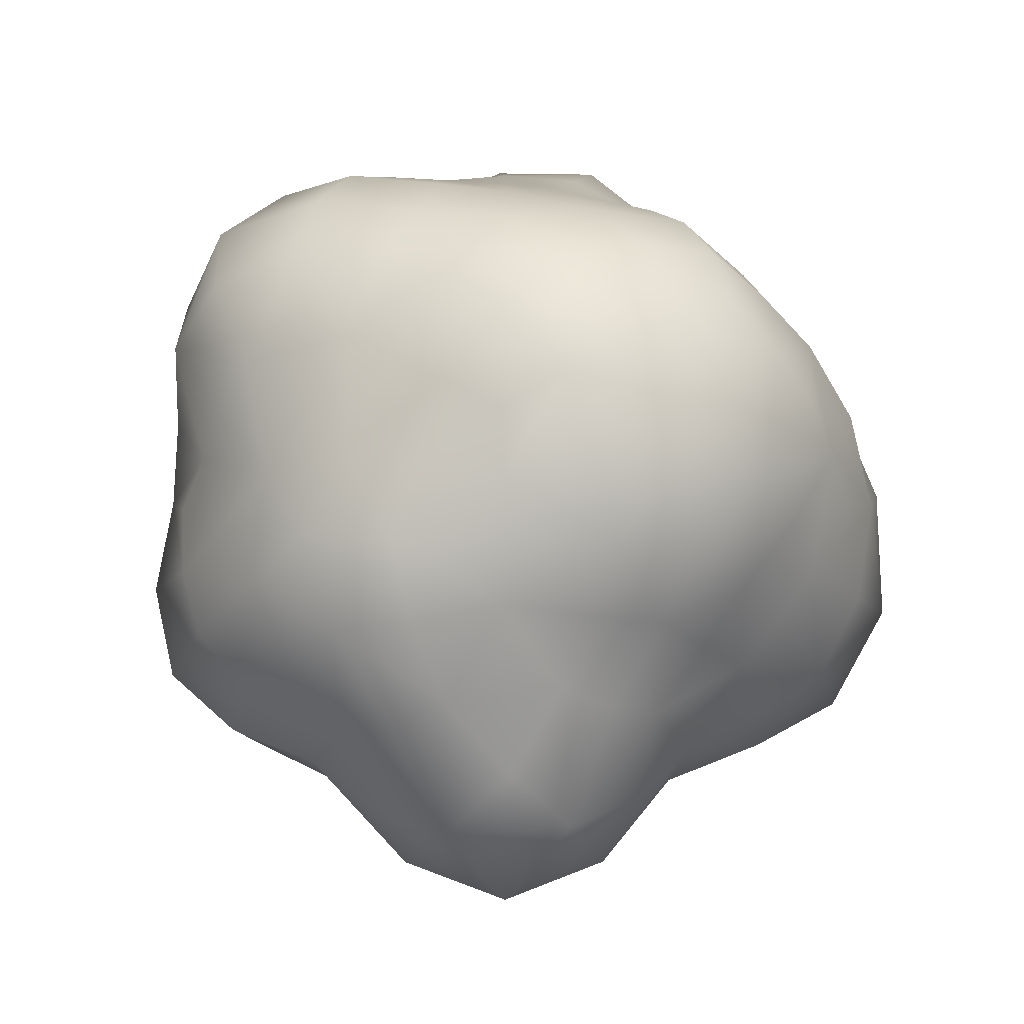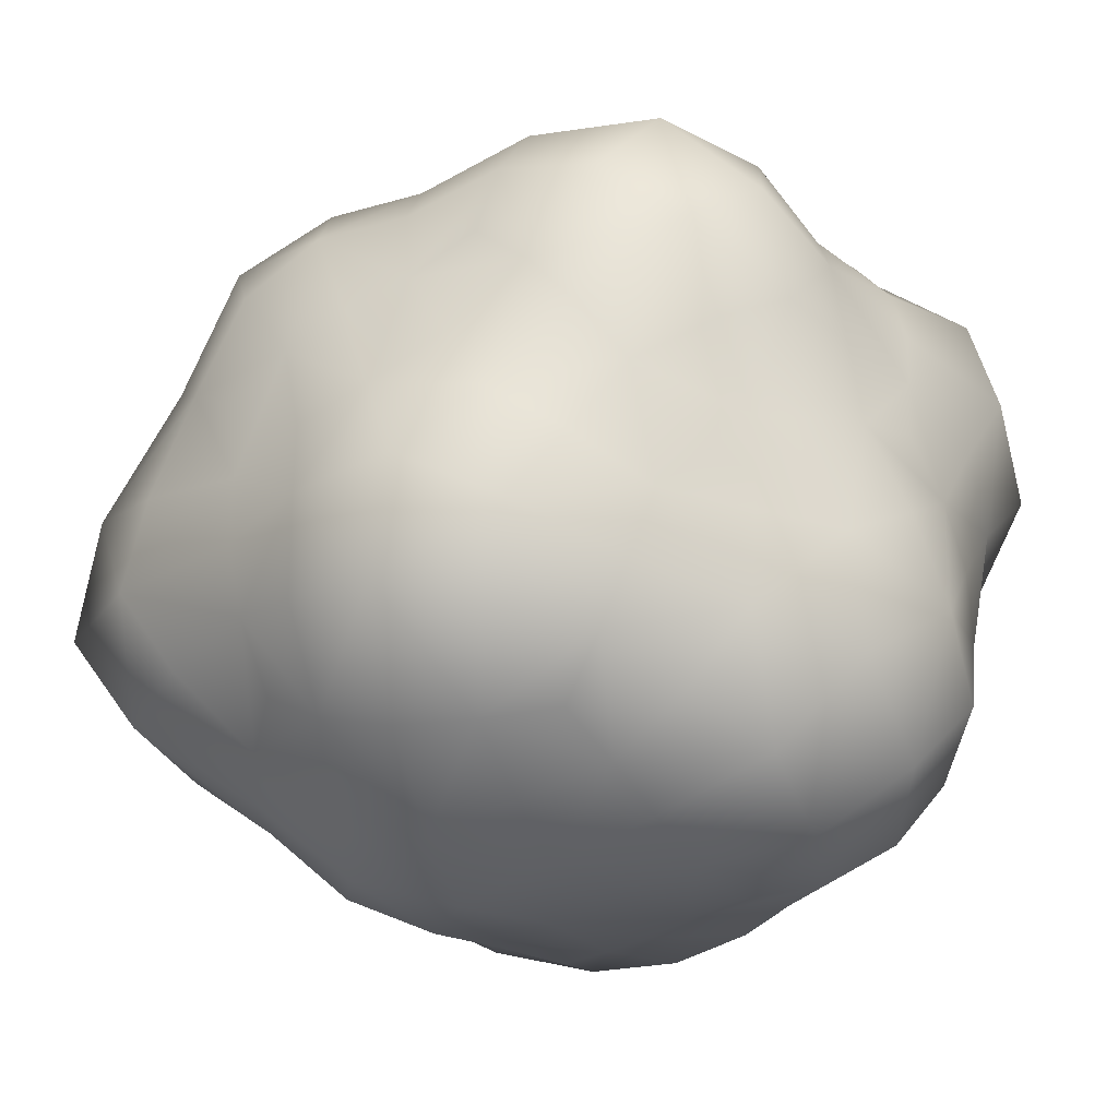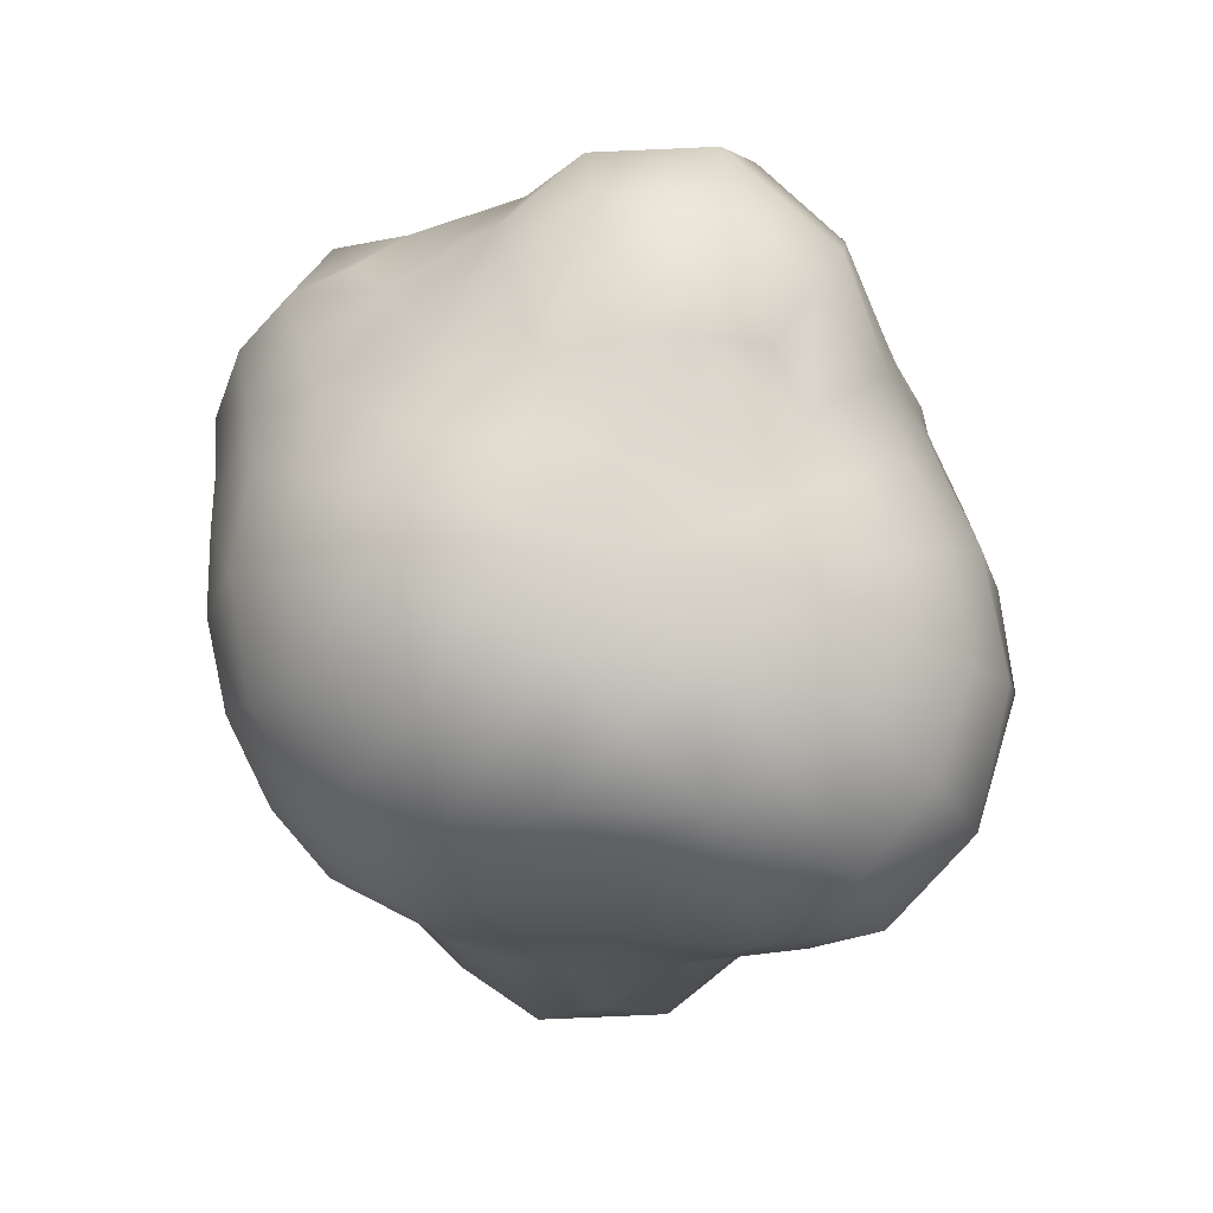
<metadata>
{"format":"obj","ext":"obj","renderer":"f3d","projection":"perspective","resolution":1024,"background":"white","views":[{"elev":-24.4,"azim":-54.3,"up":"+Z"},{"elev":53.4,"azim":-100.8,"up":"+Y"},{"elev":22.8,"azim":13.3,"up":"+Z"}]}
</metadata>
<code>
g m_dlc3_pfx_creamyfilling_01
v 0.09011 0.1289 -0.2427
v 0.02866 0.1048 -0.2834
v 0.06145 0.04462 -0.3182
v 0.1246 0.09052 -0.2523
v -0.02509 0.07868 -0.3107
v -0.0001143 -0.001905 -0.349
v 0.001721 0.1472 -0.2267
v 0.05153 0.1576 -0.2176
v 0.06348 0.1921 -0.1811
v -0.003157 0.1968 -0.1826
v -0.06616 0.2097 -0.1931
v -0.007545 0.234 -0.1359
v 0.07045 0.2152 -0.1402
v 0.153 0.1959 -0.1466
v 0.1305 0.1729 -0.2008
v 0.1859 0.1351 -0.201
v 0.2118 0.1526 -0.1321
v 0.1903 0.1865 -0.07175
v 0.1403 0.2188 -0.08935
v 0.1342 0.259 -0.02699
v 0.1759 0.2421 4.619e-09
v 0.07537 0.2321 -0.09733
v 0.08402 0.2586 -0.05193
v 0.01458 0.2464 -0.08246
v -0.0424 0.2587 -0.06817
v -0.08029 0.2542 -0.1325
v 0.04127 0.2726 -0.0255
v -1.102e-08 0.2698 2.516e-09
v 0.04637 0.2864 0.07503
v 0.09497 0.2923 0.02818
v 0.1406 0.2782 0.08053
v 0.2049 0.2077 0.02699
v 0.1858 0.2263 0.09755
v -0.02509 0.07868 -0.3107
v 0.02866 0.1048 -0.2834
v 0.001721 0.1472 -0.2267
v -0.04376 0.1382 -0.2362
v -0.06616 0.2097 -0.1931
v -0.08463 0.06522 -0.2838
v -0.0781 -0.0003794 -0.3164
v -0.0001143 -0.001905 -0.349
v -0.06616 0.2097 -0.1931
v -0.003157 0.1968 -0.1826
v -0.007545 0.234 -0.1359
v -0.08029 0.2542 -0.1325
v -0.1521 0.2253 -0.1576
v -0.127 0.2538 -0.07128
v -0.0424 0.2587 -0.06817
v -0.08284 0.2538 -0.02392
v -0.03888 0.2568 0.02403
v -1.102e-08 0.2698 2.516e-09
v -0.1192 0.2304 0.02413
v -0.1575 0.218 0.0002538
v -0.07787 0.2396 0.04812
v -0.1913 0.1937 0.0691
v -0.1353 0.2139 0.0839
v -0.07409 0.2277 0.09489
v 0.04637 0.2864 0.07503
v -0.01539 0.2574 0.08582
v 0.008035 0.2377 0.1382
v 0.1859 0.1351 -0.201
v 0.09011 0.1289 -0.2427
v 0.1246 0.09052 -0.2523
v 0.1504 0.04578 -0.2428
v 0.06145 0.04462 -0.3182
v 0.1082 -0.005099 -0.2838
v 0.06554 -0.05095 -0.3109
v 0.1411 -0.04516 -0.2293
v -0.0001143 -0.001905 -0.349
v 0.1666 -0.0007006 -0.2187
v 0.2047 0.07065 -0.2008
v 0.2346 0.08501 -0.145
v 0.2118 0.1526 -0.1321
v 0.2063 -0.001234 -0.1843
v 0.237 -0.001629 -0.1451
v 0.2508 -0.08986 -0.1557
v 0.1964 -0.07015 -0.193
v 0.1805 -0.1316 -0.1966
v 0.2383 -0.1741 -0.1521
v 0.1155 -0.08455 -0.2351
v 0.293 -0.148 -0.08635
v 0.2896 -0.07265 -0.1003
v 0.2605 -0.0009802 -0.1015
v 0.2479 0.06417 -0.08483
v -0.09064 0.1228 -0.236
v -0.08463 0.06522 -0.2838
v -0.02509 0.07868 -0.3107
v -0.04376 0.1382 -0.2362
v -0.1461 0.04772 -0.2401
v -0.0781 -0.0003794 -0.3164
v -0.1504 -0.0007205 -0.2465
v -0.1389 0.09935 -0.2268
v -0.2202 -0.001224 -0.1925
v -0.2039 0.05772 -0.1977
v -0.2372 0.06491 -0.1421
v -0.2533 -0.000621 -0.1265
v -0.1786 0.1275 -0.1983
v -0.2063 0.1477 -0.1558
v -0.1521 0.2253 -0.1576
v -0.1256 0.1806 -0.2059
v -0.06616 0.2097 -0.1931
v -0.1455 -0.05029 -0.2378
v -0.08562 -0.06832 -0.2819
v -0.2329 -0.06624 -0.141
v -0.1999 -0.06046 -0.1941
v -0.2178 0.157 -0.105
v -0.1822 0.2211 -0.0931
v -0.127 0.2538 -0.07128
v -0.1935 0.1963 -0.02533
v -0.1575 0.218 0.0002538
v -0.2203 0.1593 -0.05159
v -0.2403 0.1204 -0.02519
v -0.1913 0.1937 0.0691
v -0.2257 0.165 0.0235
v -0.2624 0.1376 0.07045
v -0.2623 0.08528 -0.001749
v -0.2561 0.0392 -0.06721
v -0.2207 0.1673 0.1365
v -0.2779 0.04452 0.02317
v -0.2629 -0.0001754 -0.02387
v -0.2653 -0.0441 0.02394
v -0.2554 -0.03914 -0.06716
v -0.2532 -0.08199 -0.0001597
v -0.2412 -0.1238 0.0697
v -0.2575 -0.06811 0.08695
v -0.0781 -0.0003794 -0.3164
v -0.08562 -0.06832 -0.2819
v -0.02438 -0.08163 -0.31
v -0.0001143 -0.001905 -0.349
v 0.06554 -0.05095 -0.3109
v 0.03262 -0.1052 -0.2773
v 0.001719 -0.146 -0.2235
v -0.04352 -0.1354 -0.2298
v 0.08415 -0.1206 -0.2277
v 0.1155 -0.08455 -0.2351
v 0.0487 -0.1512 -0.2083
v 0.1805 -0.1316 -0.1966
v 0.1241 -0.1651 -0.1919
v 0.1584 -0.2084 -0.1547
v 0.2383 -0.1741 -0.1521
v 0.06056 -0.1871 -0.176
v 0.0703 -0.2181 -0.142
v -0.00799 -0.2369 -0.1392
v -0.00329 -0.1945 -0.1806
v -0.06331 -0.1967 -0.1814
v 0.1411 -0.04516 -0.2293
v 0.07874 -0.246 -0.1035
v 0.01416 -0.2653 -0.0907
v -0.04534 -0.2793 -0.07498
v 0.03952 -0.2919 -0.02896
v -0.003969 -0.2977 -0.0002771
v -0.07948 -0.2472 -0.132
v 0.08678 -0.2744 -0.0568
v 0.1548 -0.2481 -0.09942
v 0.2275 -0.232 -0.08528
v 0.1396 -0.2721 -0.02873
v 0.184 -0.2555 0.0007296
v 0.08959 -0.2842 0.02829
v 0.293 -0.148 -0.08635
v -0.02438 -0.08163 -0.31
v -0.08562 -0.06832 -0.2819
v -0.08693 -0.1181 -0.225
v -0.04352 -0.1354 -0.2298
v -0.1455 -0.05029 -0.2378
v -0.1323 -0.09643 -0.2151
v -0.06331 -0.1967 -0.1814
v -0.1133 -0.1621 -0.1839
v -0.1377 -0.2031 -0.144
v -0.07948 -0.2472 -0.132
v -0.1631 -0.1178 -0.1809
v -0.1999 -0.06046 -0.1941
v -0.00799 -0.2369 -0.1392
v -0.00329 -0.1945 -0.1806
v -0.1301 -0.2573 -0.07554
v -0.1746 -0.211 -0.09202
v -0.04534 -0.2793 -0.07498
v -0.1377 -0.2031 -0.144
v -0.1631 -0.1178 -0.1809
v -0.1866 -0.1348 -0.1428
v -0.2329 -0.06624 -0.141
v -0.1999 -0.06046 -0.1941
v -0.2036 -0.1473 -0.09972
v -0.2355 -0.0917 -0.0844
v -0.2554 -0.03914 -0.06716
v -0.2387 -0.1193 -0.0249
v -0.2532 -0.08199 -0.0001597
v -0.2533 -0.000621 -0.1265
v -0.2205 -0.1591 -0.05235
v -0.1746 -0.211 -0.09202
v -0.2052 -0.206 -0.02772
v -0.2412 -0.1238 0.0697
v -0.2305 -0.1665 0.02536
v -0.2005 -0.1986 0.07316
v -0.1756 -0.2408 -0.0003319
v -0.2014 -0.1467 0.1247
v -0.2561 0.0392 -0.06721
v -0.2372 0.06491 -0.1421
v -0.2402 0.09309 -0.08504
v -0.2178 0.157 -0.105
v -0.2403 0.1204 -0.02519
v -0.2256 -0.0833 0.1401
v -0.2575 -0.06811 0.08695
v -0.2799 -0.004454 0.1071
v -0.2589 -0.005128 0.1603
v -0.2653 -0.0441 0.02394
v -0.2802 -0.002705 0.0499
v -0.2779 0.04452 0.02317
v -0.2624 0.0947 0.1621
v -0.2883 0.07296 0.09337
v -0.2624 0.1376 0.07045
v -0.2207 0.1673 0.1365
v -0.2208 -0.004947 0.2025
v -0.2126 0.07292 0.216
v -0.1899 -0.06732 0.1887
v -0.1633 -0.1186 0.1769
v -0.1402 -0.04447 0.2251
v -0.1119 -0.08103 0.2226
v -0.1706 -0.003217 0.228
v -0.149 -0.1911 0.1413
v -0.15 -0.2343 0.09311
v -0.08426 -0.2609 0.1094
v -0.1178 -0.1561 0.1813
v 0.04637 0.2864 0.07503
v 0.09497 0.2923 0.02818
v 0.1406 0.2782 0.08053
v 0.08429 0.2594 0.1364
v 0.1452 0.2146 0.1506
v 0.1858 0.2263 0.09755
v 0.06403 0.1973 0.1813
v 0.1155 0.1647 0.1873
v 0.1631 0.1173 0.1797
v 0.1876 0.1356 0.1435
v 0.2083 0.1513 0.1021
v 0.2155 0.06189 0.1303
v 0.0925 0.1252 0.2364
v 0.04284 0.1384 0.2334
v 0.142 0.1031 0.224
v 0.162 0.05678 0.2499
v 0.01917 0.08077 0.2989
v 0.09554 0.07566 0.2965
v 0.08522 -7.243e-07 0.3255
v -0.007508 1.118e-06 0.3162
v 0.01916 -0.08076 0.2989
v -0.1301 -0.2573 -0.07554
v -0.1746 -0.211 -0.09202
v -0.2052 -0.206 -0.02772
v -0.1756 -0.2408 -0.0003319
v -0.1366 -0.2635 0.02746
v -0.09171 -0.2823 -0.02761
v -0.04534 -0.2793 -0.07498
v -0.04544 -0.2932 0.02776
v -0.09011 -0.2785 0.05613
v -0.08426 -0.2609 0.1094
v -0.01691 -0.2715 0.09188
v 0.007539 -0.2367 0.1387
v -0.07481 -0.2309 0.1509
v -0.149 -0.1911 0.1413
v -0.2005 -0.1986 0.07316
v -0.15 -0.2343 0.09311
v -0.06294 -0.1932 0.1814
v -0.1178 -0.1561 0.1813
v -0.08257 -0.1165 0.2179
v -0.1633 -0.1186 0.1769
v -0.1119 -0.08103 0.2226
v -0.0499 -0.1528 0.209
v 0.003035 -0.1952 0.1804
v -0.002549 -0.1466 0.2221
v -0.06072 -0.04254 0.2707
v -0.1402 -0.04447 0.2251
v -0.03385 -0.09885 0.258
v 0.1396 -0.2721 -0.02873
v 0.08959 -0.2842 0.02829
v 0.1262 -0.2506 0.07308
v 0.184 -0.2555 0.0007296
v 0.04142 -0.2762 0.07479
v 0.07366 -0.2284 0.1208
v 0.03952 -0.2919 -0.02896
v -0.003969 -0.2977 -0.0002771
v -0.04544 -0.2932 0.02776
v -0.04534 -0.2793 -0.07498
v -0.09171 -0.2823 -0.02761
v -0.01691 -0.2715 0.09188
v 0.007539 -0.2367 0.1387
v 0.1314 -0.1944 0.1363
v 0.1762 -0.2146 0.09252
v 0.2234 -0.1623 0.1095
v 0.1949 -0.1418 0.1492
v 0.2196 -0.224 0.03031
v 0.2275 -0.232 -0.08528
v 0.27 -0.1974 -0.02973
v 0.293 -0.148 -0.08635
v 0.283 -0.1411 0.03045
v 0.3043 -0.09724 0.0006288
v 0.2467 -0.1793 0.05909
v 0.165 -0.1205 0.182
v 0.1103 -0.1581 0.1787
v 0.05999 -0.1854 0.1699
v 0.003035 -0.1952 0.1804
v -0.002549 -0.1466 0.2221
v 0.04366 -0.1396 0.2322
v 0.01916 -0.08076 0.2989
v -0.03385 -0.09885 0.258
v -0.06072 -0.04254 0.2707
v -0.007508 1.118e-06 0.3162
v 0.09226 -0.1271 0.2347
v 0.09553 -0.07563 0.2965
v 0.1617 -0.05654 0.2503
v 0.3043 -0.04811 -0.02862
v 0.2896 -0.07265 -0.1003
v 0.293 -0.148 -0.08635
v 0.3043 -0.09724 0.0006288
v 0.2605 -0.0009802 -0.1015
v 0.2812 6.649e-05 -0.05281
v 0.265 0.04315 -0.02394
v 0.2479 0.06417 -0.08483
v 0.2328 0.119 -0.06822
v 0.2346 0.08501 -0.145
v 0.2118 0.1526 -0.1321
v 0.2469 0.08003 0.000218
v 0.2546 0.03921 0.06679
v 0.2845 0.0001951 0.02602
v 0.2755 -0.04255 0.07225
v 0.2373 0.0001478 0.1186
v 0.2311 0.1158 0.02391
v 0.2156 0.1559 -0.02459
v 0.1903 0.1865 -0.07175
v 0.2049 0.2077 0.02699
v 0.1759 0.2421 4.619e-09
v 0.22 0.1598 0.05193
v 0.2083 0.1513 0.1021
v 0.1858 0.2263 0.09755
v 0.1452 0.2146 0.1506
v 0.2155 0.06189 0.1303
v 0.2273 0.08924 0.08121
v 0.2278 -0.06526 0.1379
v 0.259 -0.1014 0.09275
v 0.283 -0.1411 0.03045
v 0.2234 -0.1623 0.1095
v 0.1949 -0.1418 0.1492
v 0.165 -0.1205 0.182
v 0.1932 -0.05867 0.1856
v 0.203 0.0005152 0.1756
v 0.1914 0.05841 0.1831
v 0.162 0.05678 0.2499
v 0.1693 0.0002723 0.2597
v 0.1631 0.1173 0.1797
v 0.08522 -7.243e-07 0.3255
v 0.09554 0.07566 0.2965
v 0.1617 -0.05654 0.2503
v 0.1412 -0.1045 0.2236
v 0.09226 -0.1271 0.2347
v 0.09553 -0.07563 0.2965
v 0.01916 -0.08076 0.2989
v -0.1913 0.1937 0.0691
v -0.1353 0.2139 0.0839
v -0.1467 0.1938 0.1405
v -0.2207 0.1673 0.1365
v -0.07409 0.2277 0.09489
v -0.06816 0.2095 0.1362
v 0.008035 0.2377 0.1382
v -0.01539 0.2574 0.08582
v -0.0601 0.185 0.174
v 0.003214 0.1917 0.178
v 0.06403 0.1973 0.1813
v -0.0029 0.1457 0.2219
v 0.04284 0.1384 0.2334
v 0.08429 0.2594 0.1364
v 0.04637 0.2864 0.07503
v -0.04964 0.1527 0.2091
v -0.1207 0.1654 0.1909
v -0.1805 0.1377 0.2031
v -0.08516 0.1221 0.2262
v -0.1174 0.08633 0.2362
v -0.06065 0.04259 0.2716
v -0.03391 0.09965 0.2591
v 0.01917 0.08077 0.2989
v -0.007508 1.118e-06 0.3162
v -0.1466 0.04452 0.2382
v -0.2126 0.07292 0.216
v -0.2624 0.0947 0.1621
v -0.2208 -0.004947 0.2025
v -0.1706 -0.003217 0.228
v -0.06072 -0.04254 0.2707
v -0.09977 -0.0004445 0.2503
v -0.1402 -0.04447 0.2251
v -0.2629 -0.0001754 -0.02387
g m_dlc3_pfx_creamyfilling_01_0
f 3 2 1
f 4 3 1
f 5 2 3
f 6 5 3
f 1 2 7
f 8 1 7
f 8 7 9
f 8 9 1
f 7 10 9
f 11 10 7
f 9 10 12
f 13 9 12
f 13 14 9
f 14 15 9
f 9 15 1
f 16 15 14
f 1 15 16
f 17 16 14
f 17 14 18
f 14 19 18
f 18 19 20
f 21 18 20
f 22 19 14
f 13 22 14
f 20 19 22
f 13 12 22
f 23 20 22
f 12 24 22
f 25 24 12
f 26 25 12
f 27 24 25
f 22 24 27
f 23 22 27
f 23 27 20
f 28 27 25
f 28 29 27
f 29 30 27
f 27 30 20
f 20 30 31
f 21 20 31
f 21 31 32
f 31 33 32
f 36 35 34
f 37 36 34
f 37 38 36
f 40 39 34
f 41 40 34
f 44 43 42
f 45 44 42
f 45 42 46
f 45 46 47
f 45 47 48
f 47 49 48
f 48 49 50
f 51 48 50
f 52 49 47
f 50 49 52
f 53 52 47
f 54 50 52
f 53 55 52
f 55 56 52
f 52 56 57
f 54 52 57
f 54 57 50
f 51 50 58
f 50 59 58
f 57 59 50
f 58 59 60
f 63 62 61
f 63 61 64
f 63 64 65
f 64 66 65
f 65 66 67
f 67 66 68
f 68 66 64
f 69 65 67
f 70 68 64
f 61 71 64
f 72 71 61
f 73 72 61
f 74 71 72
f 64 71 74
f 70 64 74
f 70 74 68
f 75 74 72
f 75 76 74
f 76 77 74
f 74 77 68
f 78 77 76
f 68 77 78
f 79 78 76
f 80 68 78
f 79 76 81
f 76 82 81
f 83 82 76
f 75 83 76
f 75 72 83
f 72 84 83
f 87 86 85
f 88 87 85
f 85 86 89
f 89 86 90
f 91 89 90
f 92 85 89
f 91 93 89
f 93 94 89
f 95 94 93
f 96 95 93
f 97 94 95
f 89 94 97
f 92 89 97
f 92 97 85
f 98 97 95
f 98 99 97
f 99 100 97
f 97 100 85
f 101 100 99
f 85 100 101
f 88 85 101
f 91 90 102
f 91 102 93
f 90 103 102
f 96 93 104
f 93 105 104
f 102 105 93
f 98 106 99
f 98 95 106
f 106 107 99
f 99 107 108
f 108 107 109
f 109 107 106
f 110 108 109
f 111 109 106
f 111 106 112
f 111 112 109
f 110 109 113
f 109 114 113
f 112 114 109
f 115 114 112
f 113 114 115
f 116 115 112
f 116 112 117
f 118 113 115
f 116 117 119
f 116 119 115
f 117 120 119
f 119 120 121
f 121 120 122
f 123 121 122
f 123 124 121
f 124 125 121
f 128 127 126
f 129 128 126
f 129 130 128
f 130 131 128
f 128 131 132
f 133 128 132
f 134 131 130
f 132 131 134
f 135 134 130
f 136 132 134
f 135 137 134
f 137 138 134
f 139 138 137
f 140 139 137
f 141 138 139
f 134 138 141
f 136 134 141
f 136 141 132
f 142 141 139
f 142 143 141
f 143 144 141
f 141 144 132
f 132 144 145
f 133 132 145
f 135 130 146
f 142 147 143
f 142 139 147
f 147 148 143
f 143 148 149
f 149 148 150
f 150 148 147
f 151 149 150
f 152 143 149
f 153 150 147
f 139 154 147
f 155 154 139
f 140 155 139
f 156 154 155
f 147 154 156
f 153 147 156
f 153 156 150
f 157 156 155
f 156 158 150
f 140 159 155
f 162 161 160
f 163 162 160
f 164 161 162
f 165 164 162
f 163 166 162
f 166 167 162
f 168 167 166
f 169 168 166
f 170 167 168
f 162 167 170
f 165 162 170
f 165 170 164
f 170 171 164
f 169 166 172
f 166 173 172
f 169 174 168
f 174 175 168
f 169 176 174
f 179 178 177
f 179 180 178
f 180 181 178
f 179 182 180
f 179 177 182
f 182 183 180
f 180 183 184
f 184 183 185
f 185 183 182
f 186 184 185
f 187 180 184
f 188 185 182
f 177 189 182
f 182 189 190
f 188 182 190
f 188 190 185
f 186 185 191
f 185 192 191
f 190 192 185
f 193 192 190
f 191 192 193
f 194 193 190
f 195 191 193
f 187 184 196
f 187 196 197
f 196 198 197
f 197 198 199
f 200 198 196
f 199 198 200
f 195 201 191
f 201 202 191
f 203 202 201
f 204 203 201
f 205 202 203
f 206 205 203
f 206 207 205
f 206 203 207
f 204 208 203
f 208 209 203
f 203 209 207
f 210 209 208
f 207 209 210
f 211 210 208
f 204 212 208
f 204 201 212
f 212 213 208
f 201 214 212
f 215 214 201
f 195 215 201
f 216 214 215
f 212 214 216
f 217 216 215
f 218 212 216
f 195 219 215
f 195 193 219
f 193 220 219
f 219 220 221
f 219 222 215
f 225 224 223
f 226 225 223
f 226 227 225
f 227 228 225
f 226 229 227
f 229 230 227
f 227 230 231
f 232 227 231
f 232 233 227
f 232 234 233
f 232 231 234
f 235 230 229
f 231 230 235
f 236 235 229
f 237 231 235
f 237 238 231
f 237 235 238
f 236 239 235
f 239 240 235
f 235 240 238
f 241 240 239
f 242 241 239
f 242 243 241
f 246 245 244
f 247 246 244
f 247 244 248
f 244 249 248
f 250 249 244
f 248 249 251
f 252 248 251
f 252 251 253
f 252 253 248
f 251 254 253
f 253 254 255
f 256 253 255
f 256 257 253
f 247 248 258
f 248 259 258
f 253 259 248
f 256 260 257
f 256 255 260
f 260 261 257
f 262 261 260
f 263 261 262
f 264 263 262
f 265 262 260
f 255 266 260
f 260 266 267
f 265 260 267
f 265 267 262
f 264 262 268
f 264 268 269
f 262 270 268
f 267 270 262
f 273 272 271
f 274 273 271
f 275 272 273
f 276 275 273
f 277 272 275
f 278 277 275
f 278 275 279
f 278 279 280
f 279 281 280
f 275 282 279
f 283 282 275
f 276 283 275
f 276 273 284
f 273 285 284
f 284 285 286
f 287 284 286
f 288 285 273
f 274 288 273
f 286 285 288
f 274 289 288
f 289 290 288
f 291 290 289
f 292 290 291
f 288 290 292
f 293 292 291
f 294 288 292
f 294 292 286
f 294 286 288
f 287 295 284
f 295 296 284
f 284 296 297
f 297 298 283
f 276 297 283
f 276 284 297
f 299 298 297
f 300 299 297
f 300 301 299
f 301 302 299
f 303 302 301
f 304 303 301
f 297 296 305
f 300 297 305
f 305 296 295
f 300 305 301
f 305 306 301
f 307 306 305
f 310 309 308
f 311 310 308
f 308 309 312
f 313 308 312
f 313 312 314
f 313 314 308
f 312 315 314
f 314 315 316
f 316 315 317
f 318 316 317
f 319 314 316
f 319 320 314
f 320 321 314
f 314 321 308
f 322 321 320
f 308 321 322
f 311 308 322
f 323 322 320
f 319 316 324
f 319 324 320
f 316 325 324
f 326 325 316
f 318 326 316
f 327 325 326
f 324 325 327
f 328 327 326
f 329 324 327
f 329 327 330
f 329 330 324
f 327 331 330
f 330 331 332
f 323 320 333
f 333 334 330
f 320 334 333
f 324 334 320
f 330 334 324
f 323 335 322
f 335 336 322
f 322 336 337
f 311 322 337
f 338 336 335
f 337 336 338
f 339 338 335
f 339 335 340
f 335 341 340
f 342 341 335
f 333 343 342
f 342 343 344
f 345 342 344
f 323 333 342
f 323 342 335
f 346 343 333
f 344 343 346
f 345 344 347
f 344 348 347
f 349 341 342
f 345 349 342
f 340 341 349
f 345 347 349
f 350 340 349
f 350 351 340
f 350 349 351
f 347 352 349
f 353 352 347
f 356 355 354
f 357 356 354
f 358 355 356
f 359 358 356
f 359 360 358
f 360 361 358
f 359 362 360
f 359 356 362
f 362 363 360
f 360 363 364
f 364 363 365
f 365 363 362
f 366 364 365
f 367 360 364
f 367 368 360
f 369 365 362
f 356 370 362
f 371 370 356
f 357 371 356
f 372 370 371
f 362 370 372
f 369 362 372
f 369 372 365
f 373 372 371
f 373 374 372
f 374 375 372
f 372 375 365
f 376 375 374
f 365 375 376
f 366 365 376
f 377 376 374
f 373 371 378
f 373 378 374
f 371 379 378
f 380 379 371
f 357 380 371
f 378 379 381
f 382 378 381
f 377 374 383
f 374 384 383
f 378 384 374
f 383 384 385
f 385 384 378
f 382 385 378
f 184 386 196

</code>
